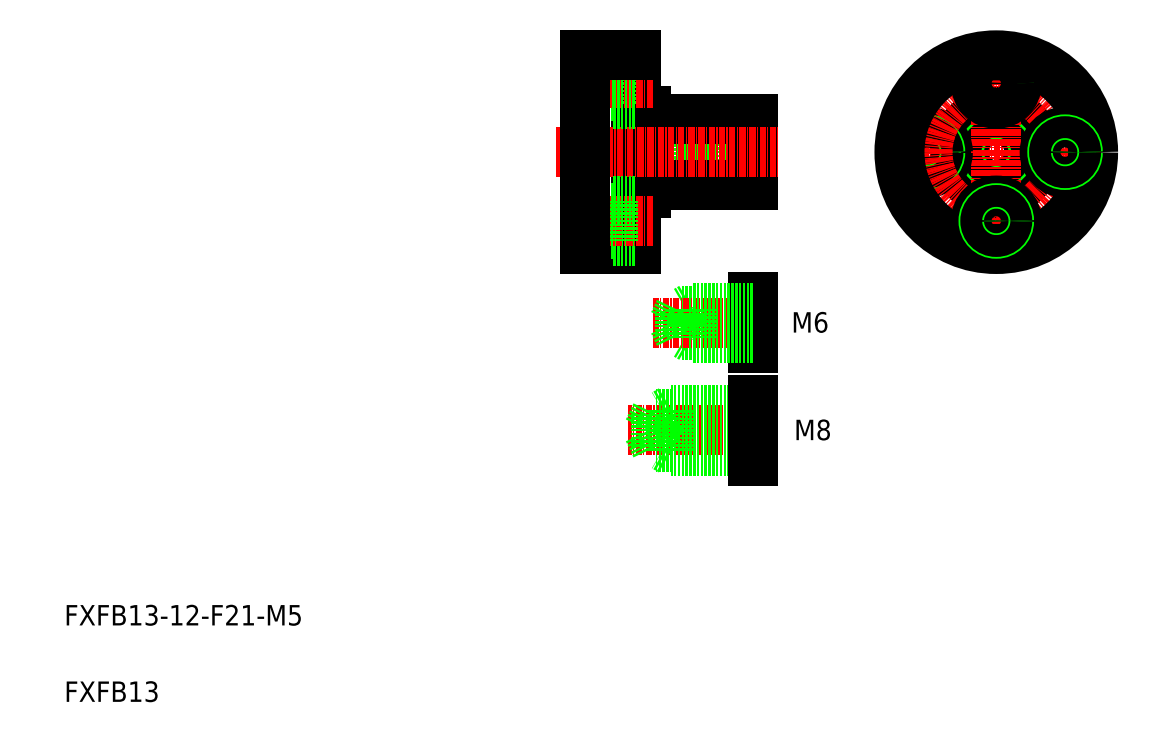
<metadata>
{"format":"dxf","ext":"dxf","renderer":"ezdxf+matplotlib","layout":"modelspace","background":"white","min_lineweight":24,"dpi":150}
</metadata>
<code>
0
SECTION
2
ENTITIES
0
LINE
8
CENTER
10
172.4
20
117.9
30
0
11
213.4
21
117.9
31
0
0
CIRCLE
8
0
10
192.9
20
117.9
30
0
40
6.5
0
CIRCLE
8
0
10
192.9
20
117.9
30
0
40
8
0
CIRCLE
8
0
10
192.9
20
117.9
30
0
40
2.5
0
CIRCLE
8
0
10
192.9
20
117.9
30
0
40
2
0
LINE
8
CENTER
10
192.9
20
138.4
30
0
11
192.9
21
97.39
31
0
0
LINE
8
0
10
135.2
20
120.4
30
0
11
134.3
21
119.9
31
0
0
LINE
8
0
10
133.2
20
119.9
30
0
11
132.2
21
117.9
31
0
0
LINE
8
0
10
135.2
20
115.4
30
0
11
134.3
21
115.9
31
0
0
LINE
8
0
10
133.2
20
115.9
30
0
11
133.2
21
119.9
31
0
0
LINE
8
0
10
135.2
20
115.4
30
0
11
135.2
21
120.4
31
0
0
LINE
8
0
10
133.2
20
115.9
30
0
11
132.2
21
117.9
31
0
0
LINE
8
0
10
145.2
20
115.4
30
0
11
135.2
21
115.4
31
0
0
LINE
8
0
10
145.2
20
115.9
30
0
11
133.2
21
115.9
31
0
0
LINE
8
0
10
145.2
20
119.9
30
0
11
133.2
21
119.9
31
0
0
LINE
8
0
10
145.2
20
120.4
30
0
11
135.2
21
120.4
31
0
0
LINE
8
0
10
145.2
20
124.4
30
0
11
145.2
21
111.4
31
0
0
ARC
8
0
10
124.4
20
124.6
30
0
40
0.2
50
180
51
270
0
LINE
8
0
10
122.2
20
125.9
30
0
11
124.2
21
125.9
31
0
0
LINE
8
0
10
122.2
20
117.9
30
0
11
122.2
21
117.9
31
0
0
ARC
8
0
10
124.4
20
111.2
30
0
40
0.2
50
90
51
180
0
LINE
8
0
10
122.2
20
109.9
30
0
11
124.2
21
109.9
31
0
0
LINE
8
0
10
124.2
20
125.9
30
0
11
124.2
21
109.9
31
0
0
LINE
8
0
10
124.4
20
111.4
30
0
11
145.2
21
111.4
31
0
0
LINE
8
0
10
124.4
20
124.4
30
0
11
145.2
21
124.4
31
0
0
TEXT
8
0
10
10
20
10
30
0
40
4
1
FXFB13
0
TEXT
8
0
10
10
20
25
30
0
40
4
1
FXFB13-12-F21-M5
0
LINE
8
0
10
122.2
20
136.9
30
0
11
122.2
21
98.89
31
0
0
LINE
8
CENTER
10
106.5
20
117.9
30
0
11
150.1
21
117.9
31
0
0
LINE
8
0
10
145.2
20
59.28
30
0
11
129.2
21
59.28
31
0
0
LINE
8
0
10
145.2
20
67.28
30
0
11
129.2
21
67.28
31
0
0
LINE
8
CENTER
10
149.4
20
63.28
30
0
11
120.6
21
63.28
31
0
0
LINE
8
0
10
145.2
20
60.08
30
0
11
126.2
21
60.08
31
0
0
LINE
8
0
10
145.2
20
66.48
30
0
11
126.2
21
66.48
31
0
0
LINE
8
0
10
129.2
20
59.28
30
0
11
129.2
21
67.28
31
0
0
LINE
8
0
10
126.2
20
60.08
30
0
11
124.6
21
63.28
31
0
0
LINE
8
0
10
126.2
20
60.08
30
0
11
126.2
21
66.48
31
0
0
LINE
8
0
10
129.2
20
59.28
30
0
11
127.8
21
60.08
31
0
0
LINE
8
0
10
126.2
20
66.48
30
0
11
124.6
21
63.28
31
0
0
LINE
8
0
10
129.2
20
67.28
30
0
11
127.8
21
66.48
31
0
0
LINE
8
0
10
145.2
20
69.28
30
0
11
145.2
21
57.28
31
0
0
TEXT
8
0
10
153.2
20
61.37
30
0
40
4
1
M8
0
LINE
8
0
10
133.2
20
81.39
30
0
11
132.1
21
81.99
31
0
0
LINE
8
0
10
133.2
20
87.39
30
0
11
132.1
21
86.79
31
0
0
LINE
8
0
10
145.2
20
81.99
30
0
11
130.8
21
81.99
31
0
0
LINE
8
0
10
145.2
20
86.79
30
0
11
130.8
21
86.79
31
0
0
LINE
8
CENTER
10
125.5
20
84.39
30
0
11
149.7
21
84.39
31
0
0
LINE
8
0
10
130.8
20
81.99
30
0
11
129.6
21
84.39
31
0
0
LINE
8
0
10
130.8
20
81.99
30
0
11
130.8
21
86.79
31
0
0
LINE
8
0
10
130.8
20
86.79
30
0
11
129.6
21
84.39
31
0
0
TEXT
8
0
10
152.7
20
82.48
30
0
40
4
1
M6
0
LINE
8
0
10
145.2
20
89.39
30
0
11
145.2
21
79.39
31
0
0
LINE
8
0
10
133.2
20
81.39
30
0
11
133.2
21
87.39
31
0
0
LINE
8
0
10
145.2
20
81.39
30
0
11
133.2
21
81.39
31
0
0
LINE
8
0
10
145.2
20
87.39
30
0
11
133.2
21
87.39
31
0
0
LINE
8
0
10
122.2
20
127.4
30
0
11
122.2
21
127.4
31
0
0
LINE
8
0
10
112.2
20
133.9
30
0
11
117.8
21
133.9
31
0
0
LINE
8
0
10
112.2
20
133.5
30
0
11
117.8
21
133.5
31
0
0
LINE
8
0
10
112.2
20
128.9
30
0
11
117.8
21
128.9
31
0
0
LINE
8
0
10
112.2
20
129.2
30
0
11
117.8
21
129.2
31
0
0
LINE
8
0
10
117.8
20
135.4
30
0
11
117.8
21
127.4
31
0
0
LINE
8
CENTER
10
110.3
20
131.4
30
0
11
125.5
21
131.4
31
0
0
LINE
8
0
10
117.8
20
127.4
30
0
11
122.2
21
127.4
31
0
0
LINE
8
0
10
117.8
20
135.4
30
0
11
122.2
21
135.4
31
0
0
LINE
8
0
10
112.2
20
136.9
30
0
11
122.2
21
136.9
31
0
0
LINE
8
0
10
112.2
20
98.89
30
0
11
122.2
21
98.89
31
0
0
LINE
8
0
10
117.8
20
100.4
30
0
11
122.2
21
100.4
31
0
0
LINE
8
CENTER
10
110.3
20
104.4
30
0
11
125.5
21
104.4
31
0
0
LINE
8
0
10
117.8
20
100.4
30
0
11
117.8
21
108.4
31
0
0
LINE
8
0
10
112.2
20
106.5
30
0
11
117.8
21
106.5
31
0
0
LINE
8
0
10
112.2
20
106.9
30
0
11
117.8
21
106.9
31
0
0
LINE
8
0
10
112.2
20
102.2
30
0
11
117.8
21
102.2
31
0
0
LINE
8
0
10
112.2
20
101.9
30
0
11
117.8
21
101.9
31
0
0
LINE
8
0
10
112.2
20
136.9
30
0
11
112.2
21
98.89
31
0
0
LINE
8
0
10
117.8
20
108.4
30
0
11
122.2
21
108.4
31
0
0
LINE
8
0
10
122.2
20
108.4
30
0
11
122.2
21
108.4
31
0
0
CIRCLE
8
0
10
179.4
20
117.9
30
0
40
4
0
CIRCLE
8
0
10
179.4
20
117.9
30
0
40
2.5
0
CIRCLE
8
0
10
179.4
20
117.9
30
0
40
2.15
0
CIRCLE
8
CENTER
10
192.9
20
117.9
30
0
40
13.5
0
CIRCLE
8
0
10
192.9
20
117.9
30
0
40
19
0
CIRCLE
8
0
10
192.9
20
131.4
30
0
40
2.15
0
CIRCLE
8
0
10
192.9
20
131.4
30
0
40
2.5
0
CIRCLE
8
0
10
192.9
20
131.4
30
0
40
4
0
CIRCLE
8
0
10
206.4
20
117.9
30
0
40
4
0
CIRCLE
8
0
10
206.4
20
117.9
30
0
40
2.5
0
CIRCLE
8
0
10
206.4
20
117.9
30
0
40
2.15
0
CIRCLE
8
0
10
192.9
20
104.4
30
0
40
4
0
CIRCLE
8
0
10
192.9
20
104.4
30
0
40
2.5
0
CIRCLE
8
0
10
192.9
20
104.4
30
0
40
2.15
0
ENDSEC
0
EOF

</code>
